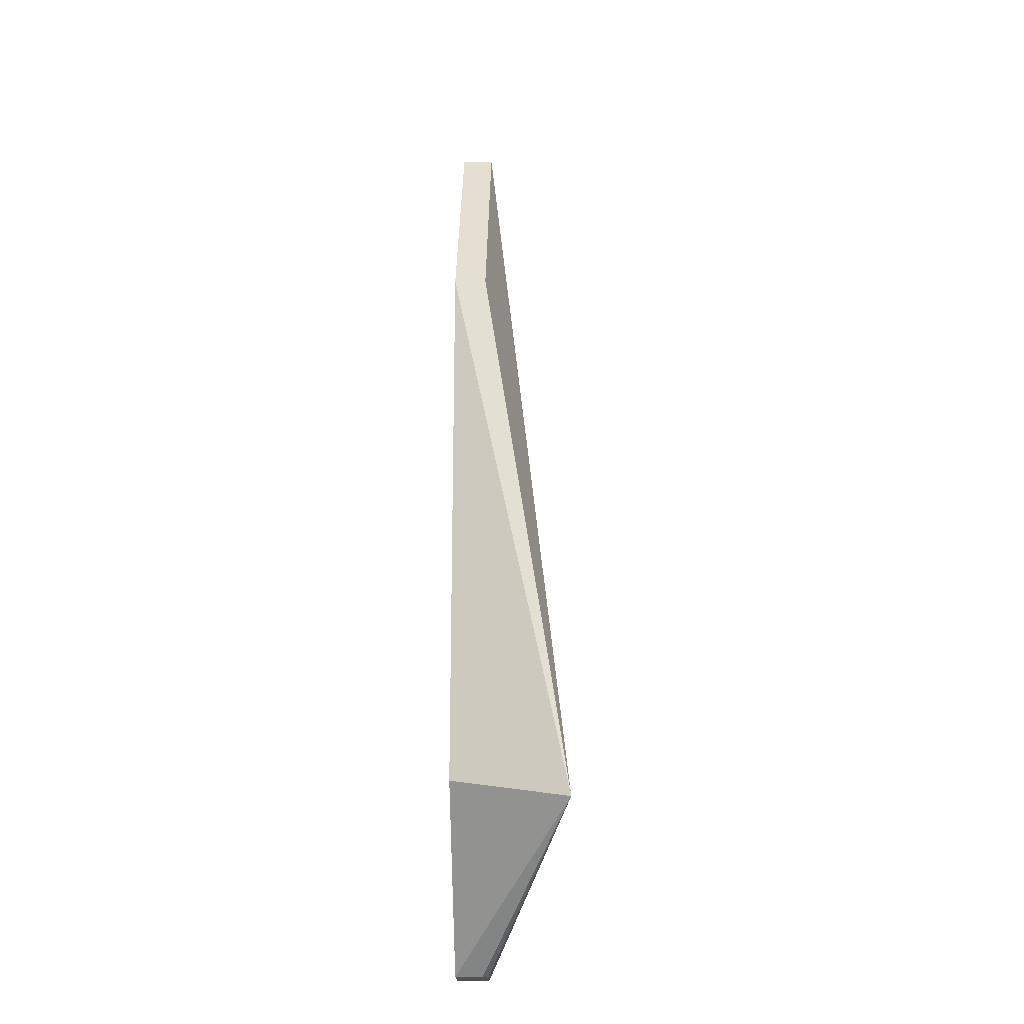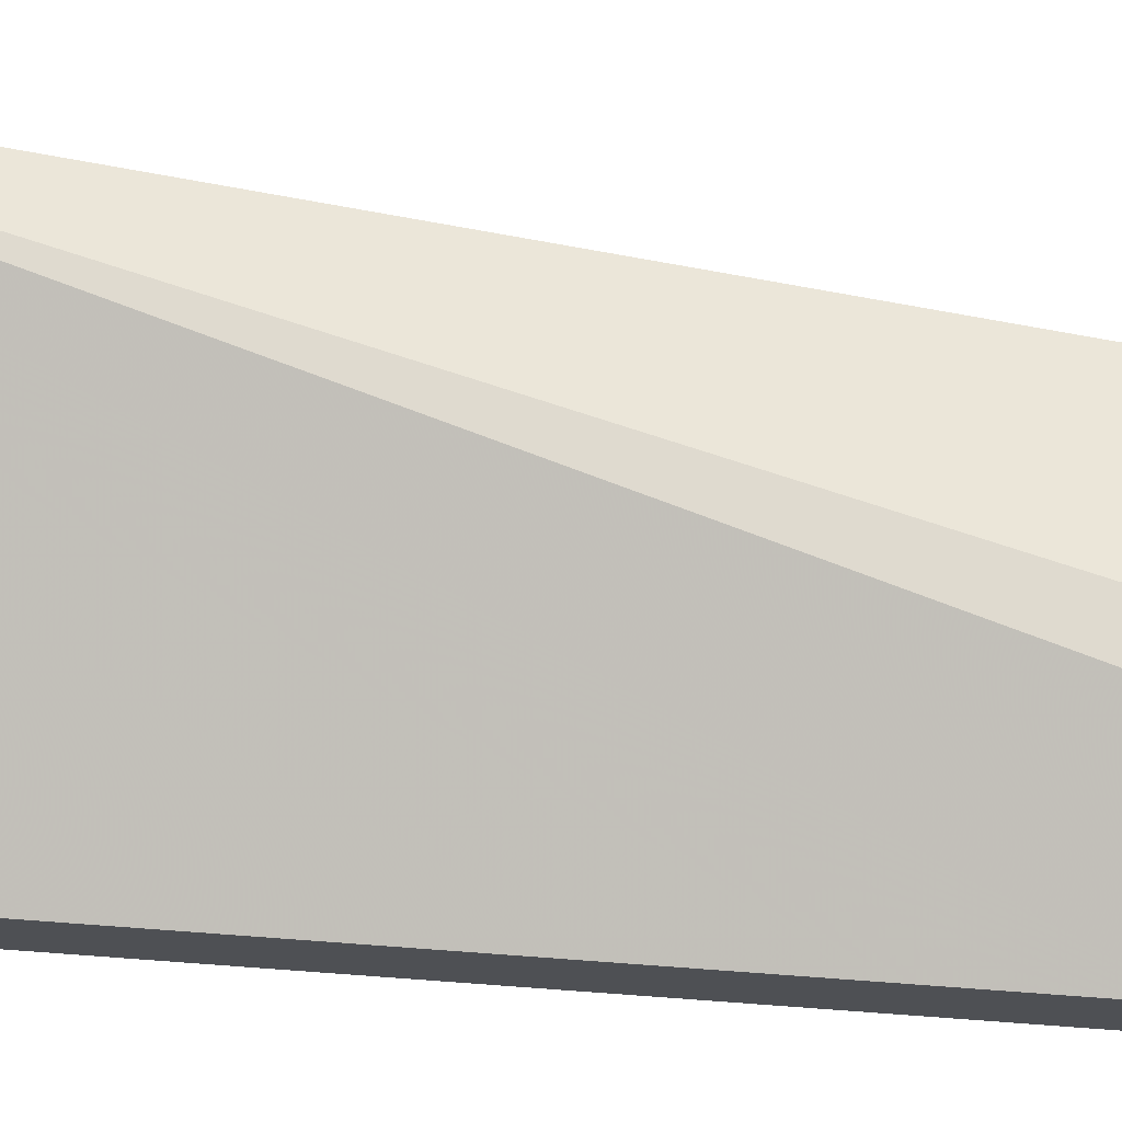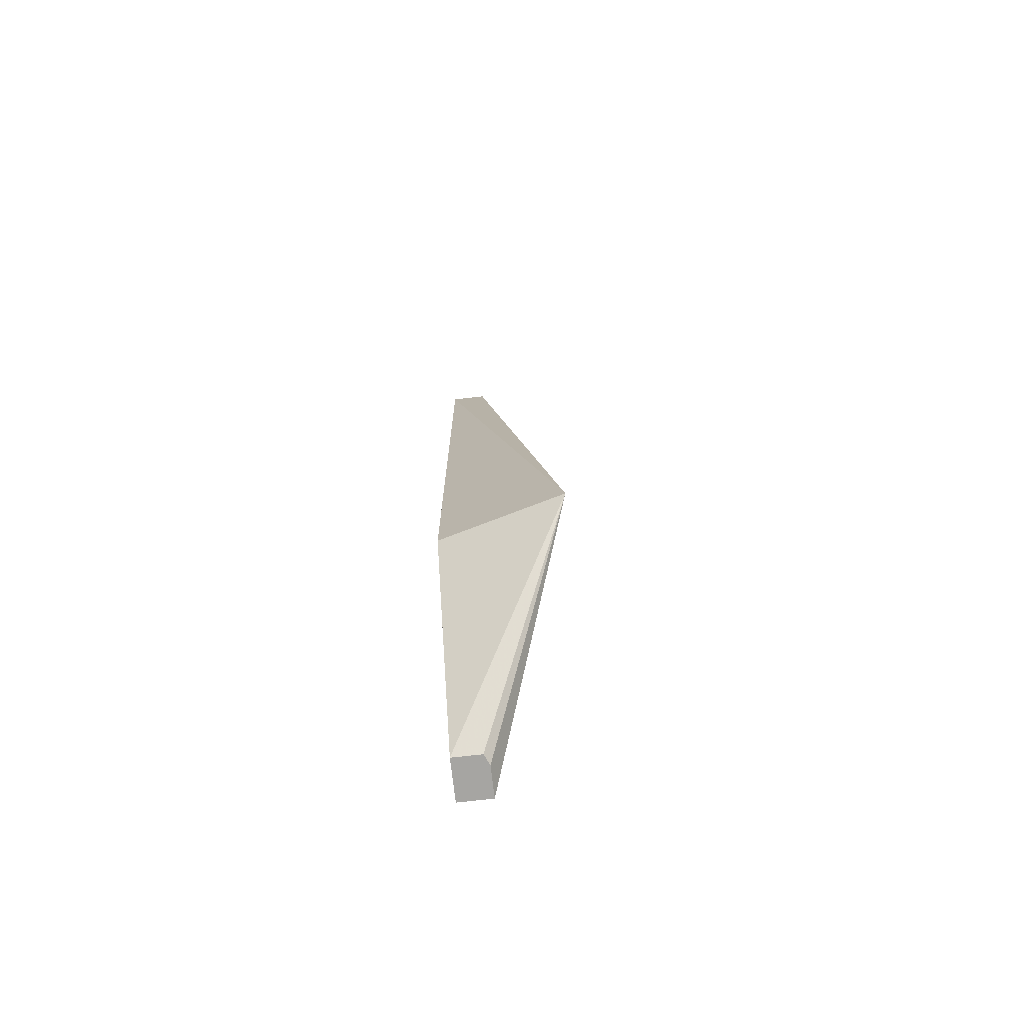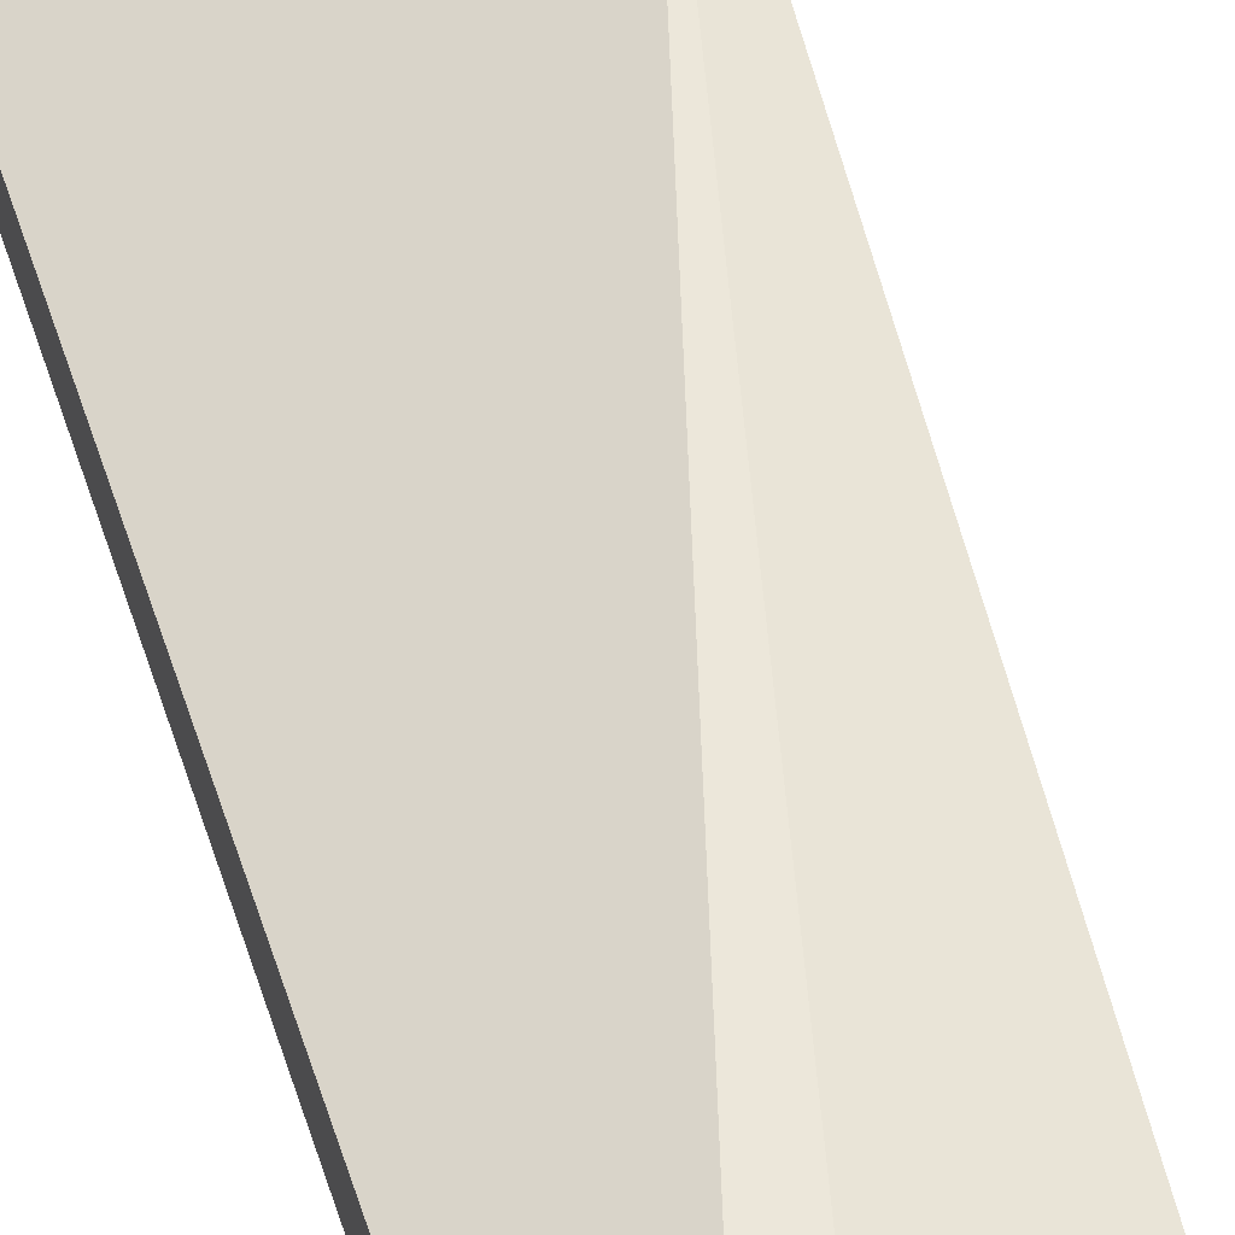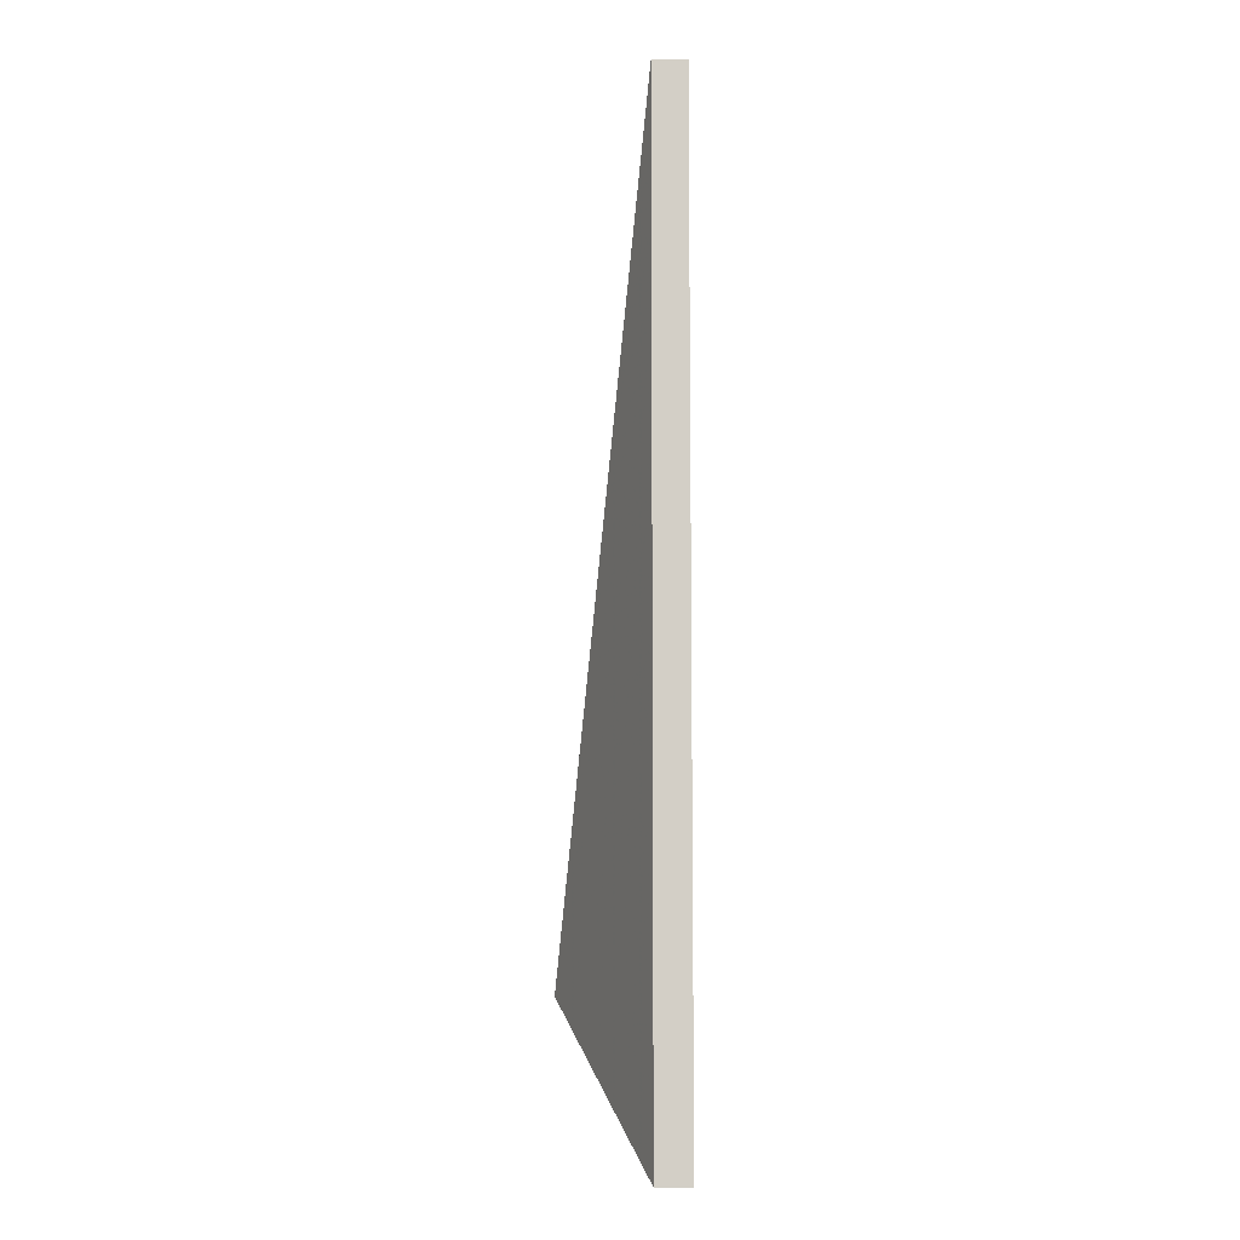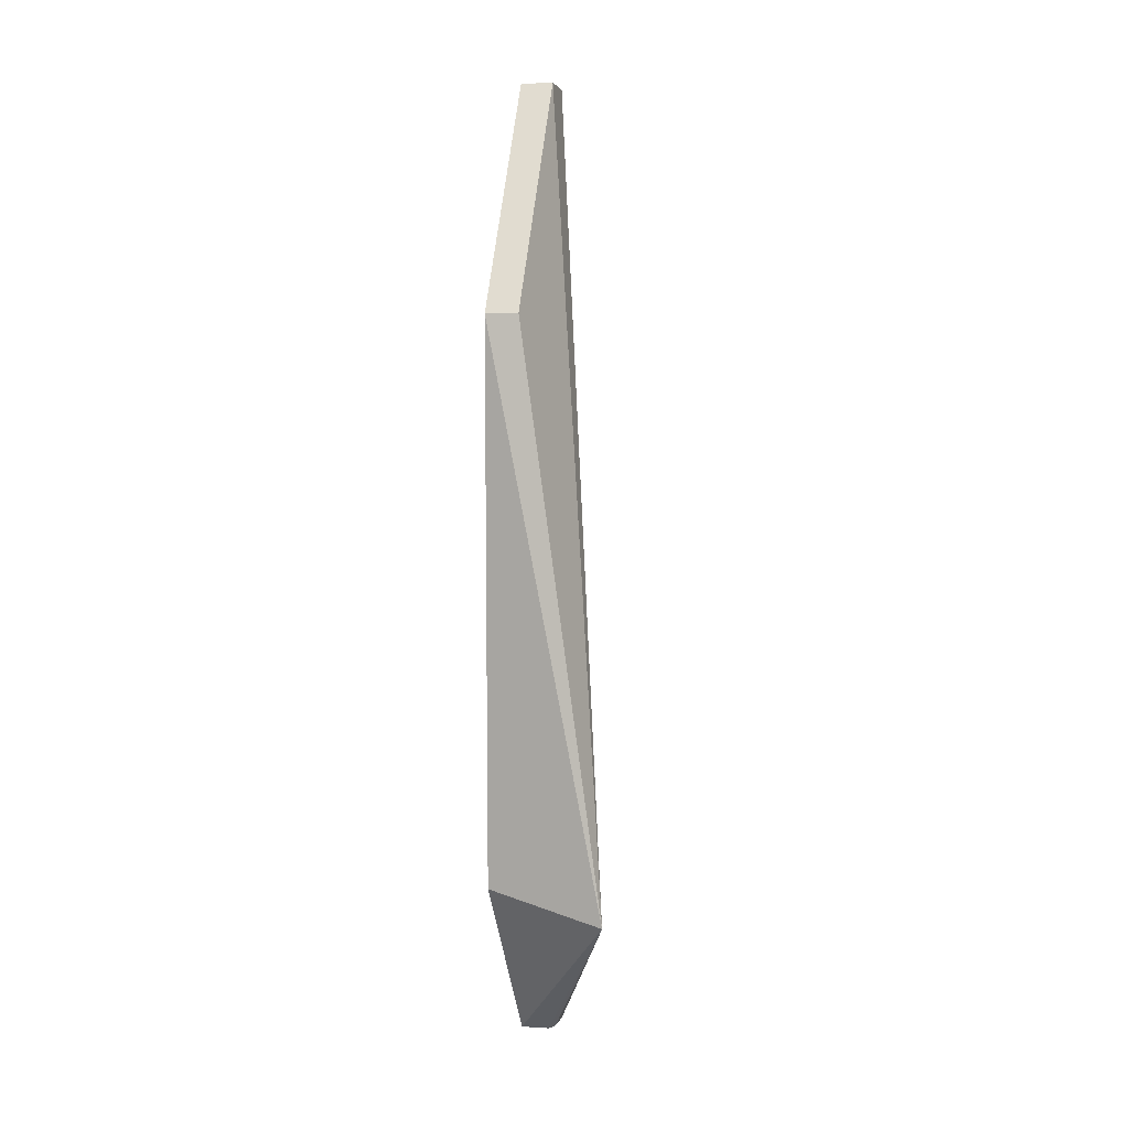
<metadata>
{"format":"obj","ext":"obj","renderer":"f3d","projection":"perspective","resolution":1024,"background":"white","views":[{"elev":-21.1,"azim":91.6,"up":"+Z"},{"elev":71.1,"azim":-85.7,"up":"+Y"},{"elev":-73.8,"azim":96.5,"up":"+Z"},{"elev":47.7,"azim":-16.6,"up":"+Y"},{"elev":-8.8,"azim":-90.2,"up":"+Z"},{"elev":2.8,"azim":102.5,"up":"+Z"}]}
</metadata>
<code>
v -0.7339 0.5039 0.3936
v -0.6152 0.477 0.196
v -0.5909 0.5747 -0.2731
v -0.7675 0.5039 -0.3943
v -0.7675 0.477 0.3936
v -0.6219 0.477 -0.2534
v -0.7675 0.5039 0.3936
v -0.6152 0.5039 0.196
v -0.7339 0.477 0.3936
v -0.7339 0.477 -0.3943
v -0.7339 0.5 -0.3943
v -0.7675 0.477 -0.3943
v -0.7424 0.5039 -0.3943
f 6 3 2
f 6 2 5
f 7 1 3
f 7 3 4
f 7 5 1
f 7 4 5
f 8 1 2
f 8 2 3
f 8 3 1
f 9 5 2
f 9 2 1
f 9 1 5
f 10 3 6
f 10 6 5
f 11 10 4
f 11 3 10
f 12 10 5
f 12 5 4
f 12 4 10
f 13 11 4
f 13 4 3
f 13 3 11

</code>
